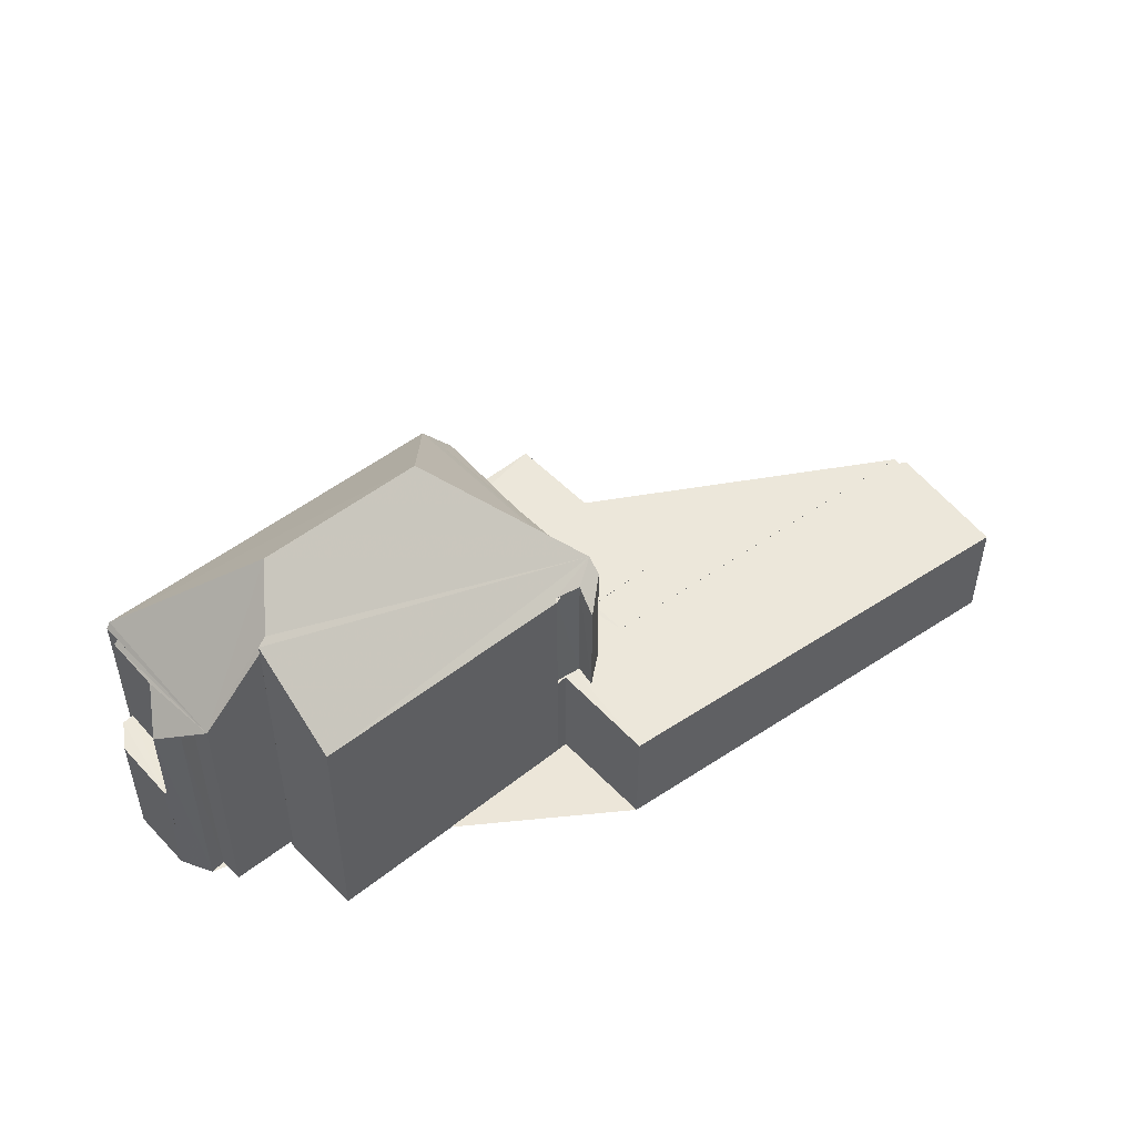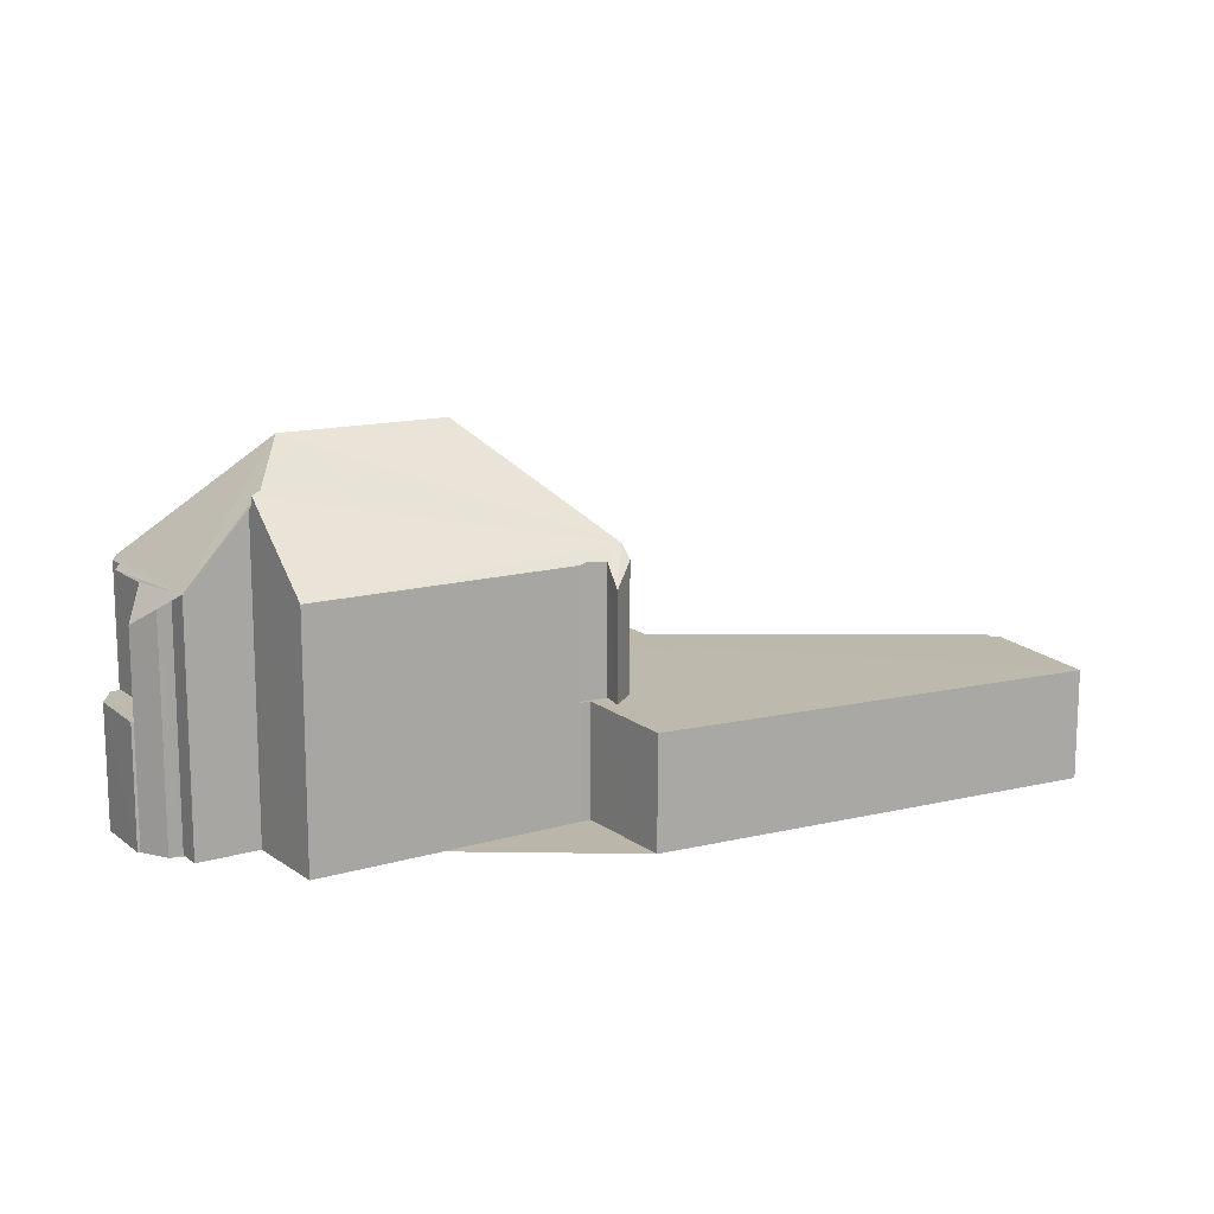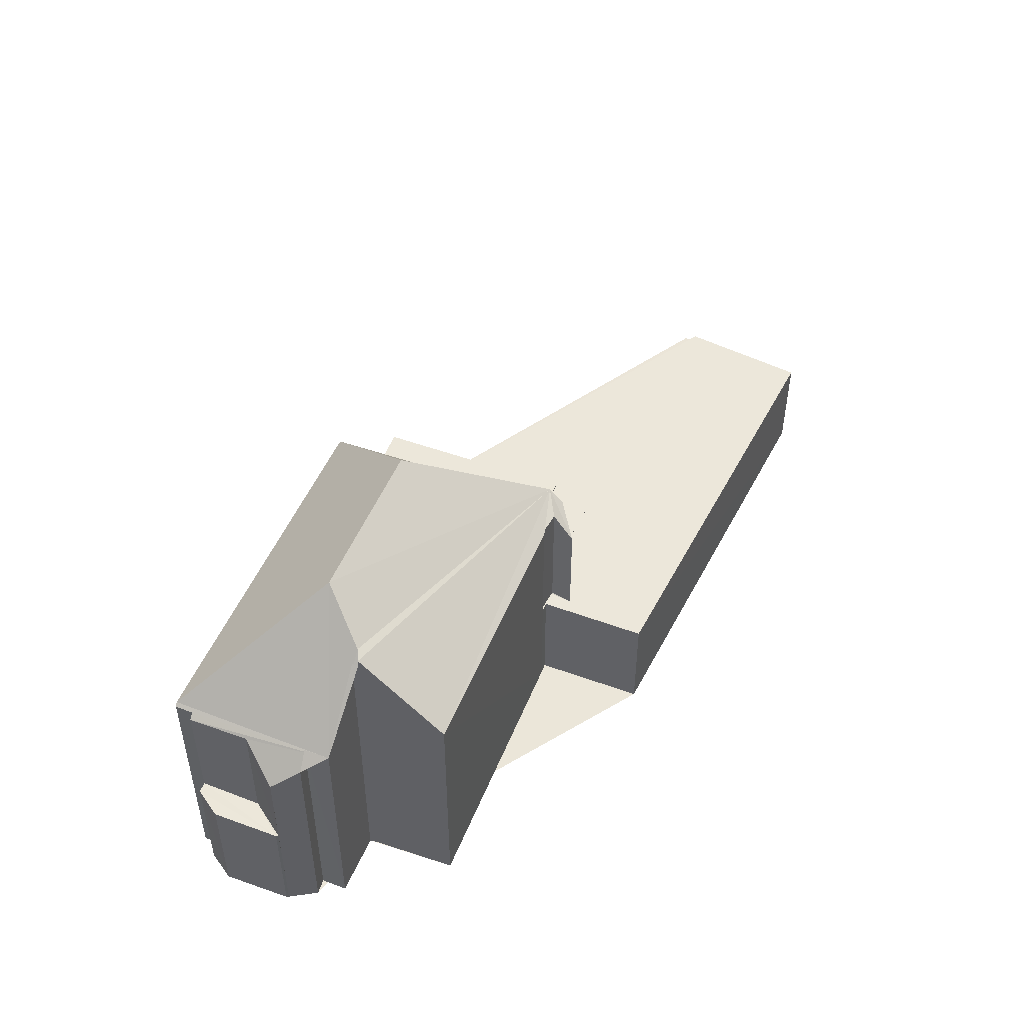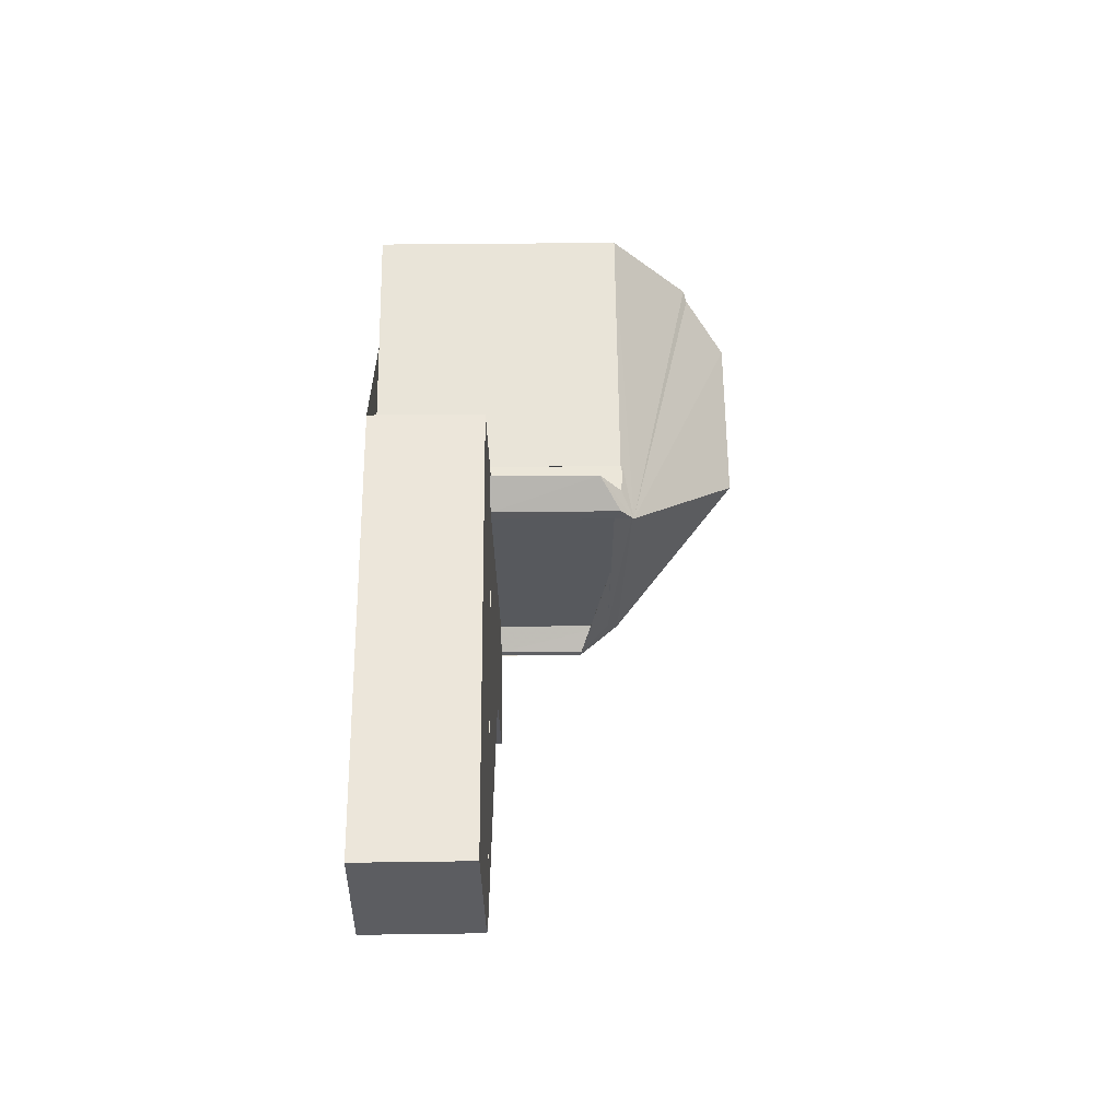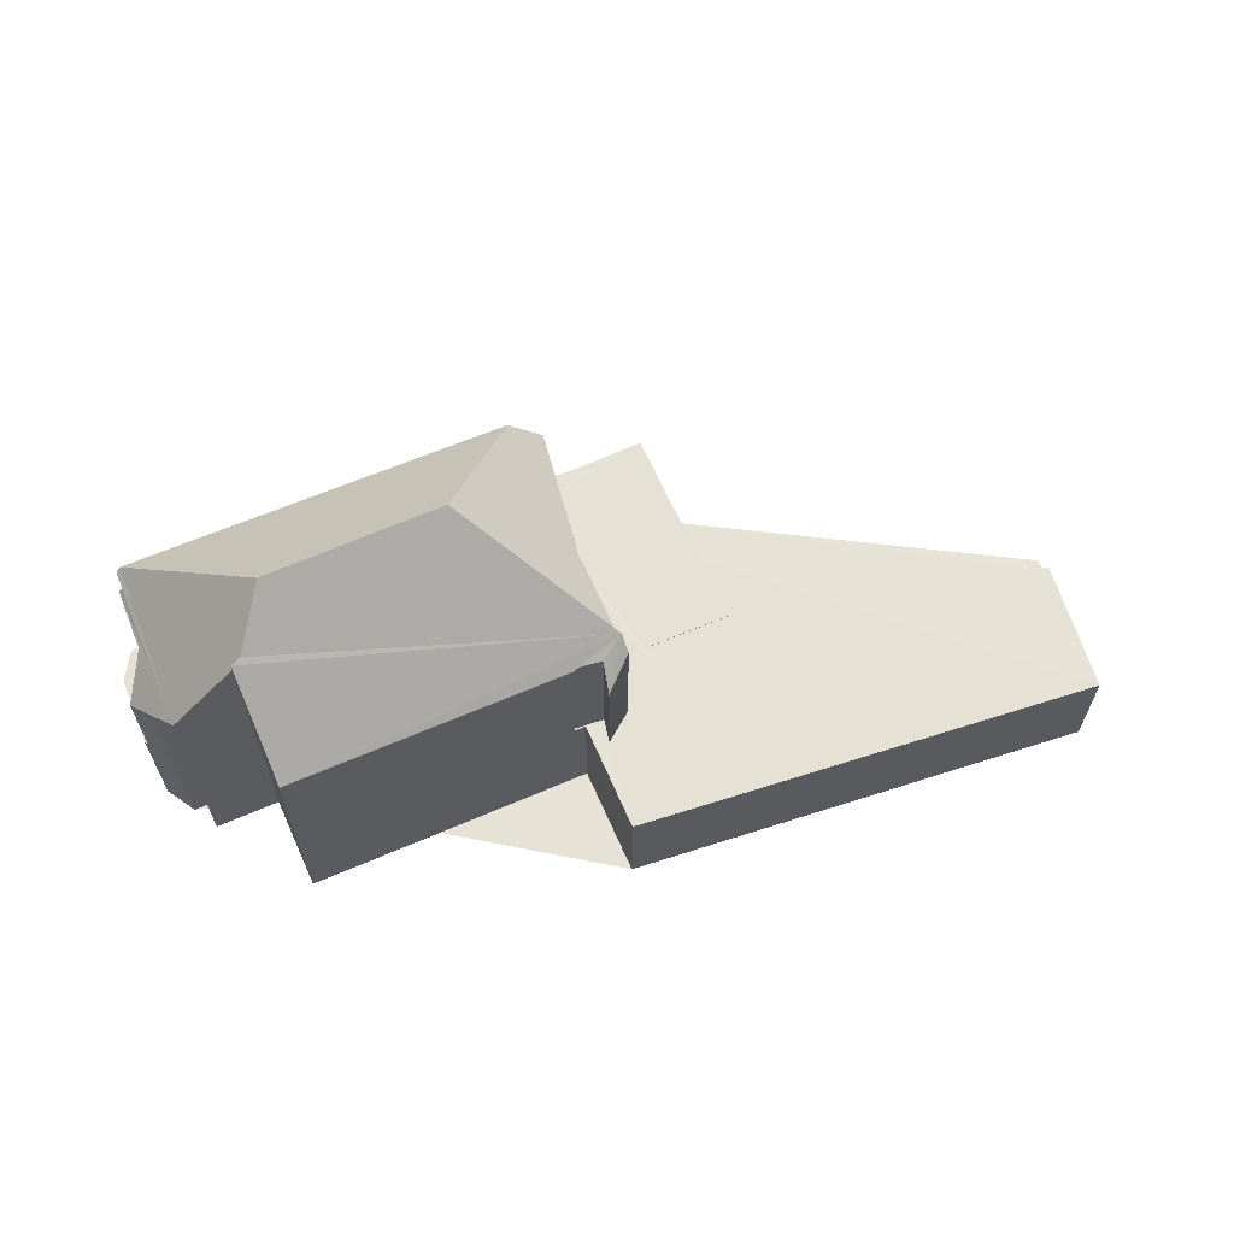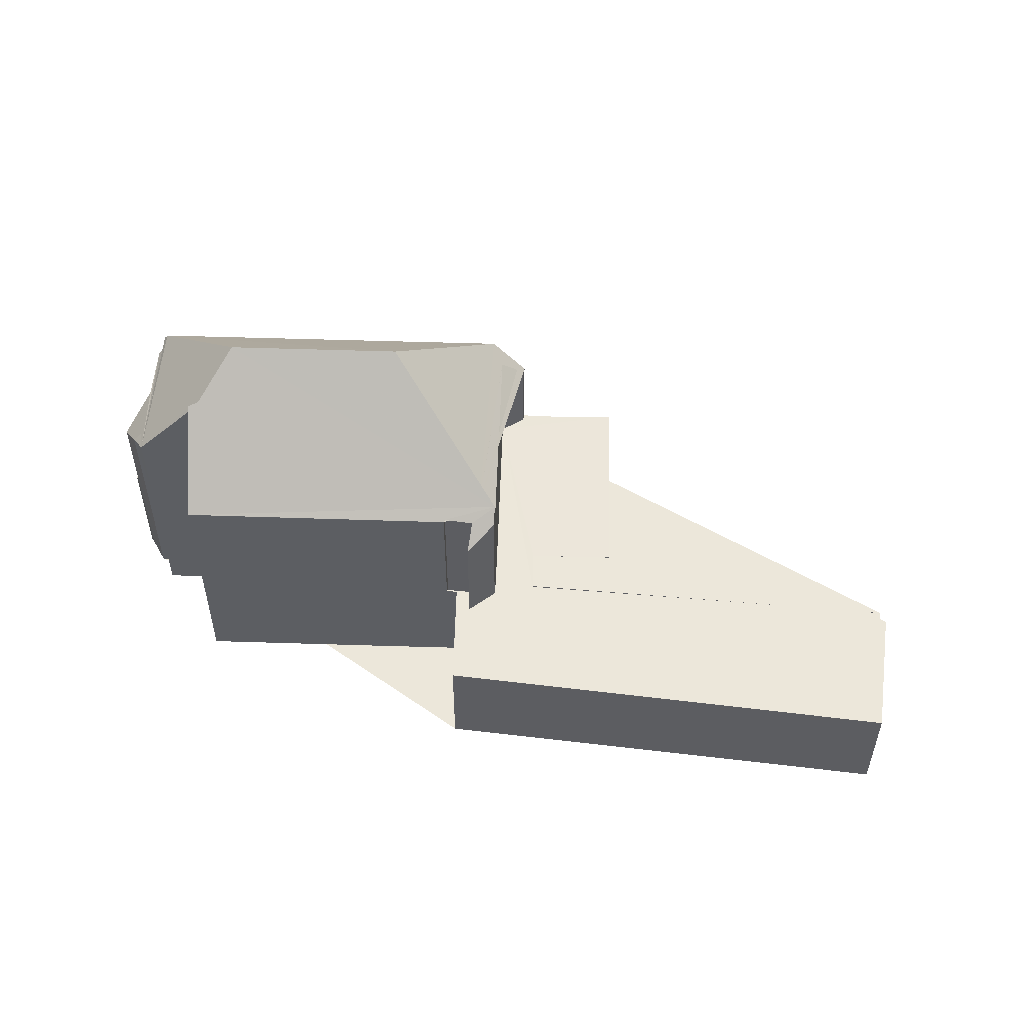
<metadata>
{"format":"obj","ext":"obj","renderer":"f3d","projection":"perspective","resolution":1024,"background":"white","views":[{"elev":49.2,"azim":168.0,"up":"+Z"},{"elev":13.7,"azim":176.4,"up":"+Z"},{"elev":48.2,"azim":140.8,"up":"+Z"},{"elev":30.9,"azim":-90.9,"up":"+Y"},{"elev":63.3,"azim":-174.0,"up":"+Z"},{"elev":52.3,"azim":-148.5,"up":"+Z"}]}
</metadata>
<code>
v 8.486e+04 4.465e+05 -0.018
v 8.487e+04 4.465e+05 -0.018
v 8.487e+04 4.465e+05 -0.018
v 8.487e+04 4.465e+05 -0.018
v 8.487e+04 4.465e+05 -0.018
v 8.487e+04 4.465e+05 -0.018
v 8.487e+04 4.465e+05 -0.018
v 8.487e+04 4.465e+05 -0.018
v 8.487e+04 4.465e+05 -0.018
v 8.487e+04 4.465e+05 -0.018
v 8.487e+04 4.465e+05 -0.018
v 8.487e+04 4.465e+05 -0.018
v 8.486e+04 4.465e+05 -0.018
v 8.486e+04 4.465e+05 -0.018
v 8.486e+04 4.465e+05 -0.018
v 8.486e+04 4.465e+05 -0.018
v 8.485e+04 4.465e+05 -0.018
v 8.486e+04 4.465e+05 -0.018
v 8.485e+04 4.465e+05 -0.018
v 8.485e+04 4.465e+05 -0.018
v 8.484e+04 4.465e+05 -0.018
v 8.484e+04 4.465e+05 -0.018
v 8.484e+04 4.465e+05 -0.018
v 8.486e+04 4.465e+05 -0.018
v 8.486e+04 4.465e+05 -0.018
v 8.486e+04 4.465e+05 -0.018
v 8.486e+04 4.465e+05 -0.018
v 8.486e+04 4.465e+05 -0.018
v 8.487e+04 4.465e+05 3.409
v 8.487e+04 4.465e+05 3.382
v 8.487e+04 4.465e+05 3.417
v 8.486e+04 4.465e+05 3.355
v 8.486e+04 4.465e+05 3.358
v 8.485e+04 4.465e+05 3.205
v 8.487e+04 4.465e+05 6.702
v 8.487e+04 4.465e+05 6.712
v 8.487e+04 4.465e+05 6.823
v 8.487e+04 4.465e+05 6.558
v 8.487e+04 4.465e+05 3.381
v 8.487e+04 4.465e+05 3.343
v 8.487e+04 4.465e+05 5.778
v 8.487e+04 4.465e+05 3.344
v 8.487e+04 4.465e+05 6.563
v 8.487e+04 4.465e+05 6.725
v 8.487e+04 4.465e+05 6.728
v 8.486e+04 4.465e+05 5.748
v 8.486e+04 4.465e+05 3.357
v 8.486e+04 4.465e+05 3.361
v 8.486e+04 4.465e+05 5.711
v 8.486e+04 4.465e+05 6.774
v 8.486e+04 4.465e+05 3.178
v 8.486e+04 4.465e+05 6.752
v 8.486e+04 4.465e+05 3.097
v 8.484e+04 4.465e+05 3.037
v 8.486e+04 4.465e+05 3.209
v 8.486e+04 4.465e+05 6.843
v 8.486e+04 4.465e+05 3.177
v 8.486e+04 4.465e+05 3.179
v 8.486e+04 4.465e+05 6.803
v 8.484e+04 4.465e+05 3.132
v 8.485e+04 4.465e+05 3.14
v 8.484e+04 4.465e+05 3.131
v 8.485e+04 4.465e+05 3.179
v 8.486e+04 4.465e+05 3.176
v 8.486e+04 4.465e+05 6.754
v 8.486e+04 4.465e+05 3.159
v 8.486e+04 4.465e+05 6.151
v 8.486e+04 4.465e+05 3.174
v 8.486e+04 4.465e+05 6.721
v 8.487e+04 4.465e+05 6.281
v 8.486e+04 4.465e+05 6.535
v 8.486e+04 4.465e+05 3.346
v 8.486e+04 4.465e+05 3.184
v 8.486e+04 4.465e+05 6.55
v 8.486e+04 4.465e+05 7.086
v 8.486e+04 4.465e+05 8.72
v 8.486e+04 4.465e+05 8.726
v 8.486e+04 4.465e+05 8.952
v 8.486e+04 4.465e+05 9.038
v 8.486e+04 4.465e+05 7.125
v 8.486e+04 4.465e+05 10.15
v 8.486e+04 4.465e+05 10.14
f 1 2 3 4 5 6 7 8 9 10 11 12 13 14 15 16 17 18 19 20 21 22 23 24 25 26 27 28
f 29 8 7 30
f 31 9 8 29
f 32 16 15 33
f 34 17 16 32
f 35 11 10 36
f 37 12 11 35
f 38 39 40 41
f 30 7 6 42
f 36 10 9 31 43
f 43 31 39 38
f 44 3 2 45
f 46 47 48 49
f 50 27 26 51 52
f 53 24 23 54
f 55 18 17 34
f 33 15 14 48
f 49 48 14 13 56
f 51 26 25 57
f 52 51 58 59
f 57 25 24 53
f 60 21 20 61
f 62 22 21 60
f 54 23 22 62
f 63 19 18 55
f 59 58 64 65
f 61 20 19 63
f 65 64 66 67
f 67 66 68 69
f 42 6 5 40
f 41 40 5 4 70
f 70 4 3 44
f 71 72 47 46
f 69 68 73 74 75
f 76 1 28 77
f 77 78 79
f 56 13 12 37
f 78 77 28 27 50
f 45 2 1 76
f 74 73 72 71
f 75 74 80
f 42 40 39 31 29 30
f 37 81 82 56
f 72 73 68 66 64 58 51 57 53 54 62 60 61 63 55 34 32 33 48 47
f 45 76 77 79 81 37 35 36 43 38 41 70 44
f 80 74 71 46 49 56 82
f 75 80 82 81 79 78 50 52 59 65 67 69

</code>
